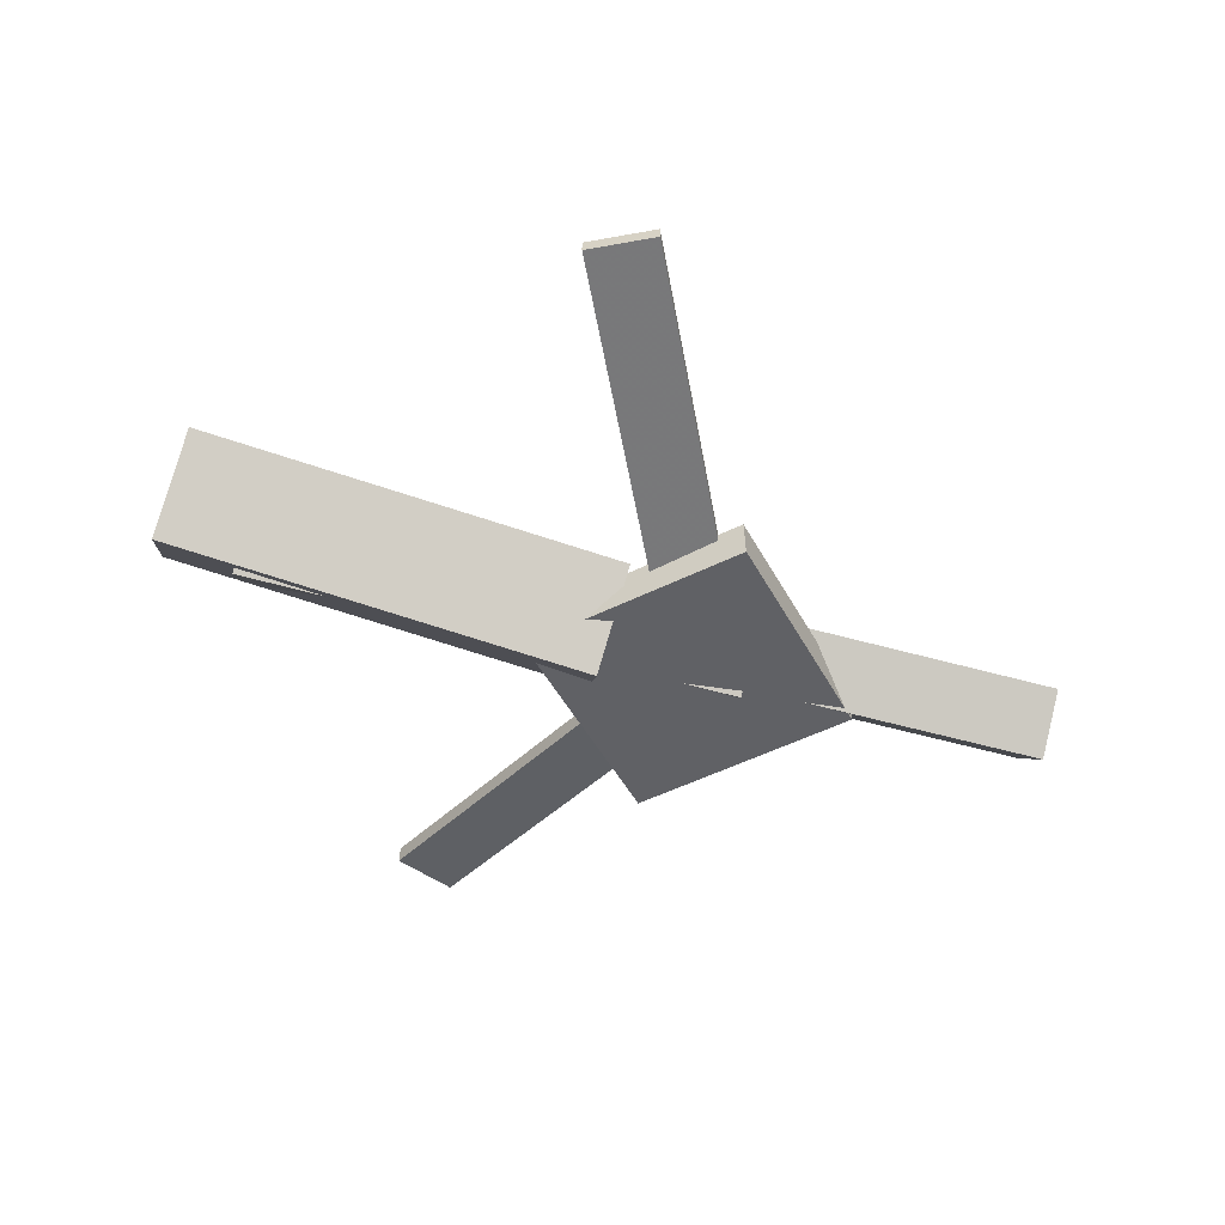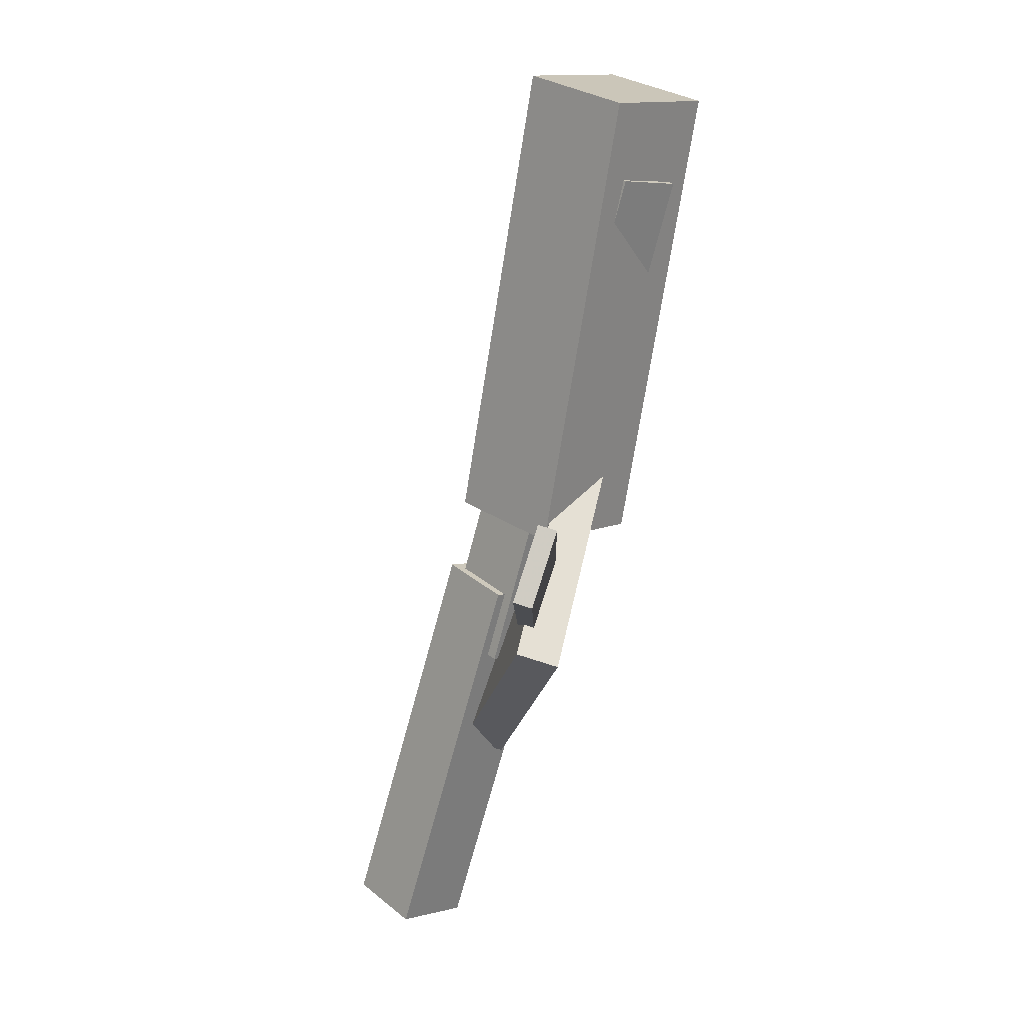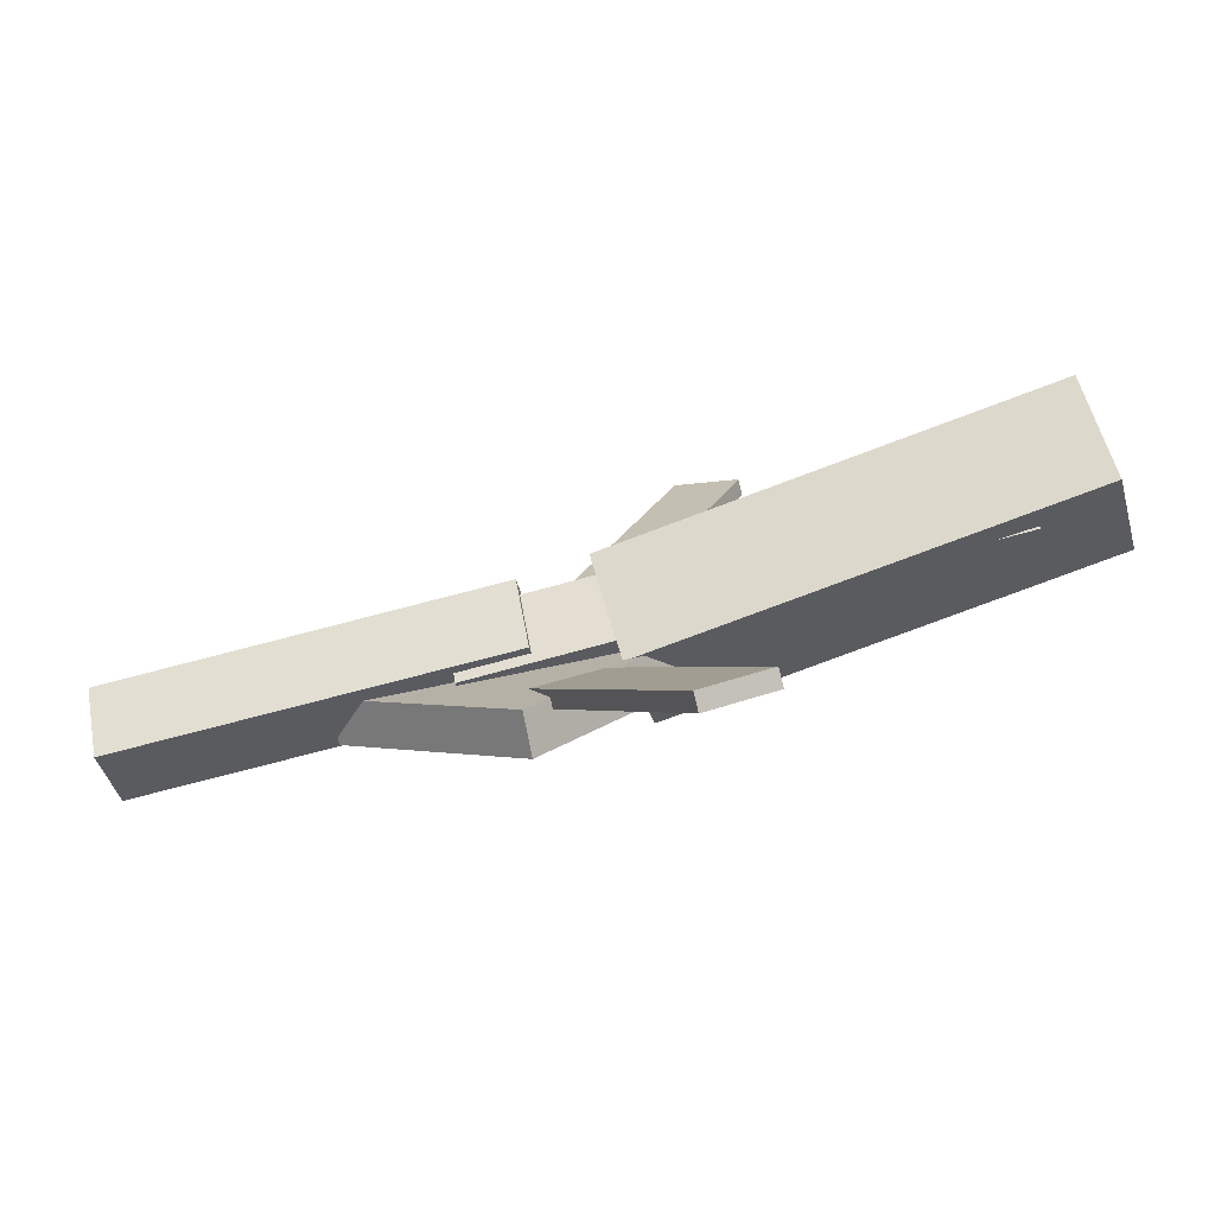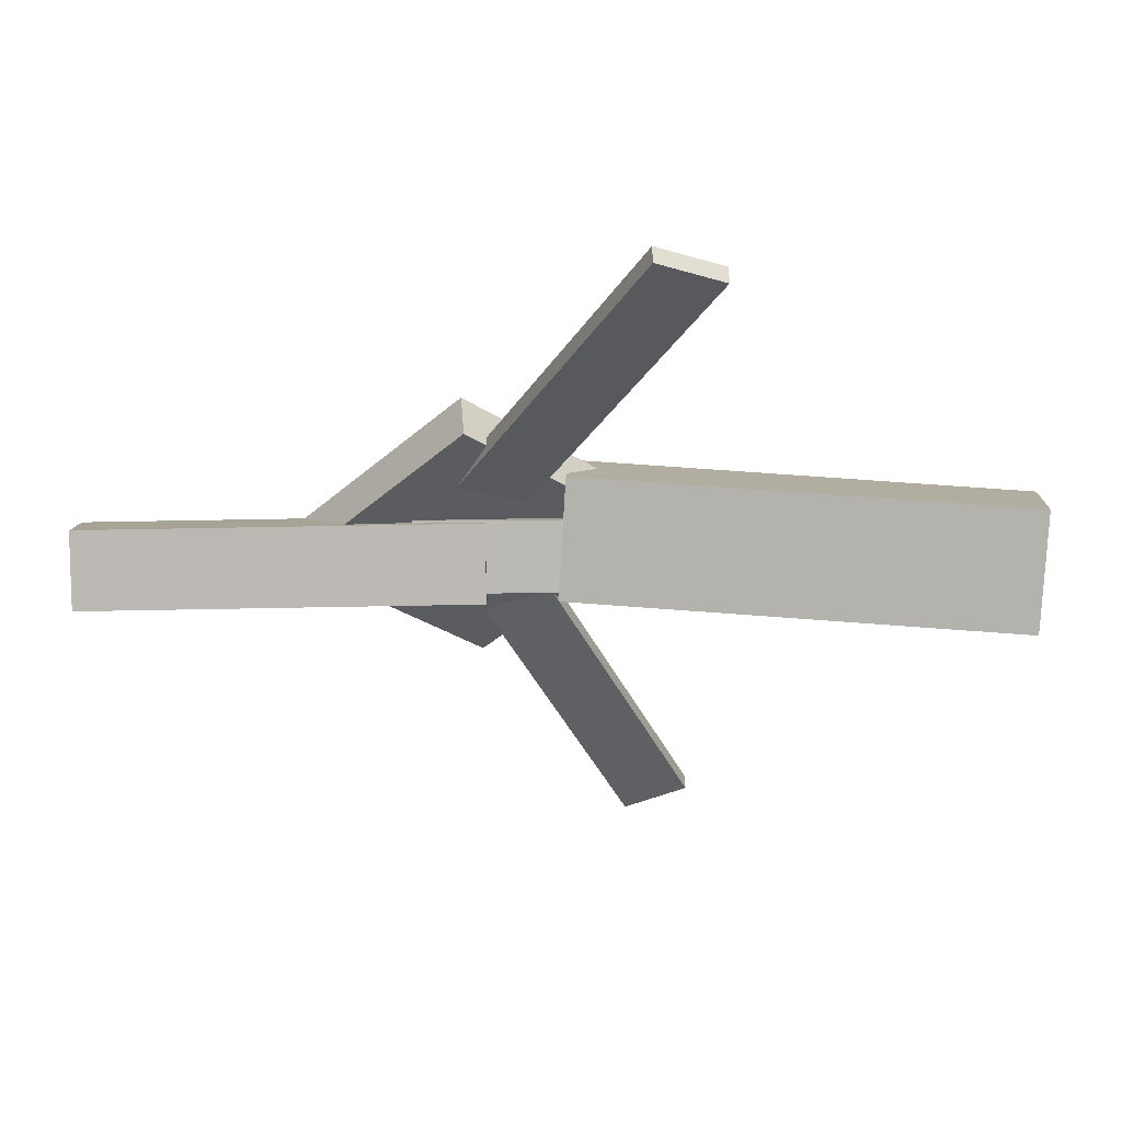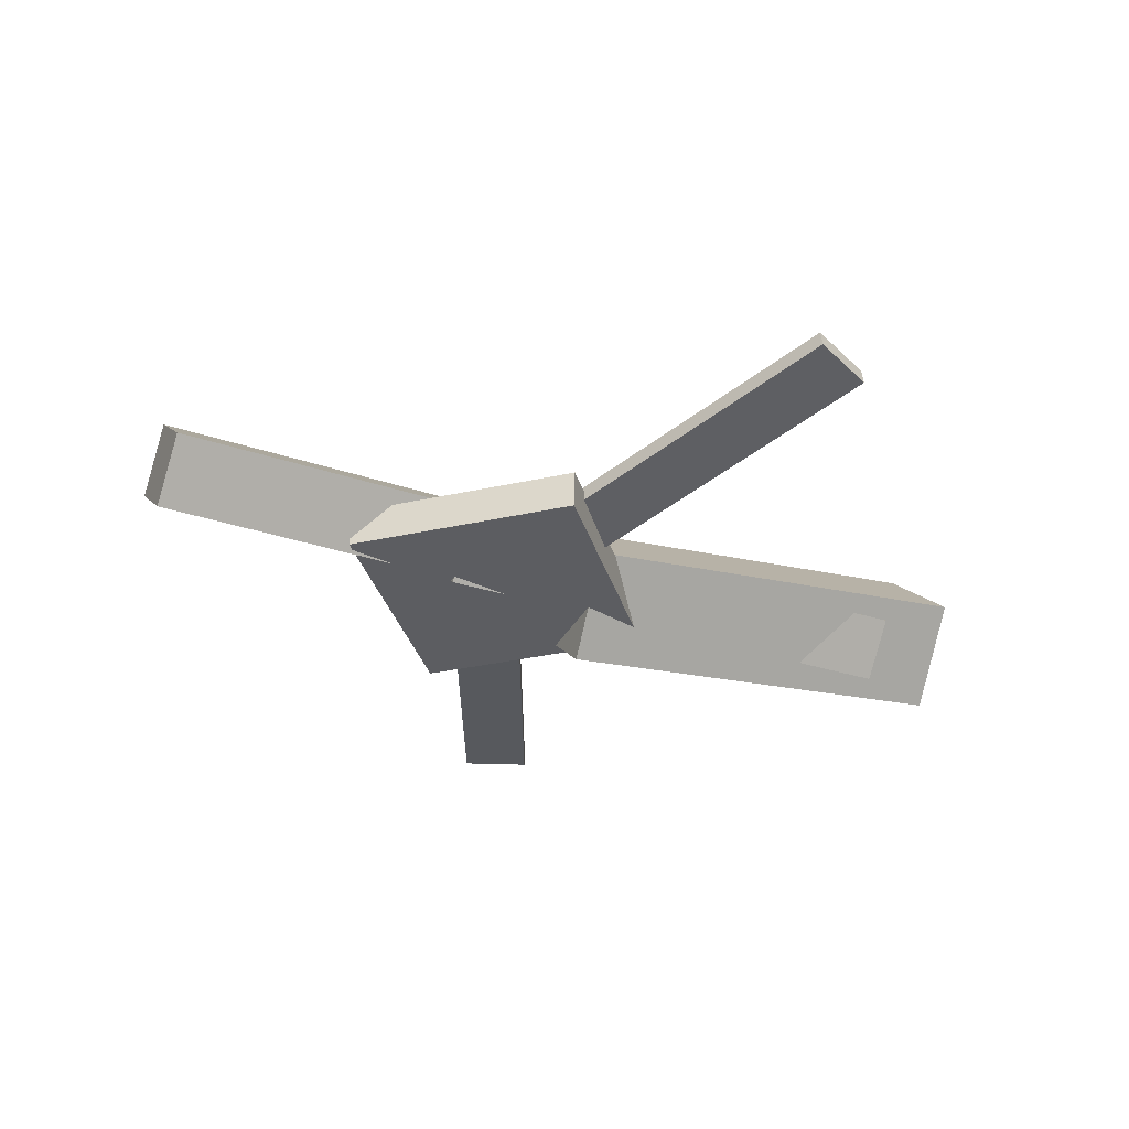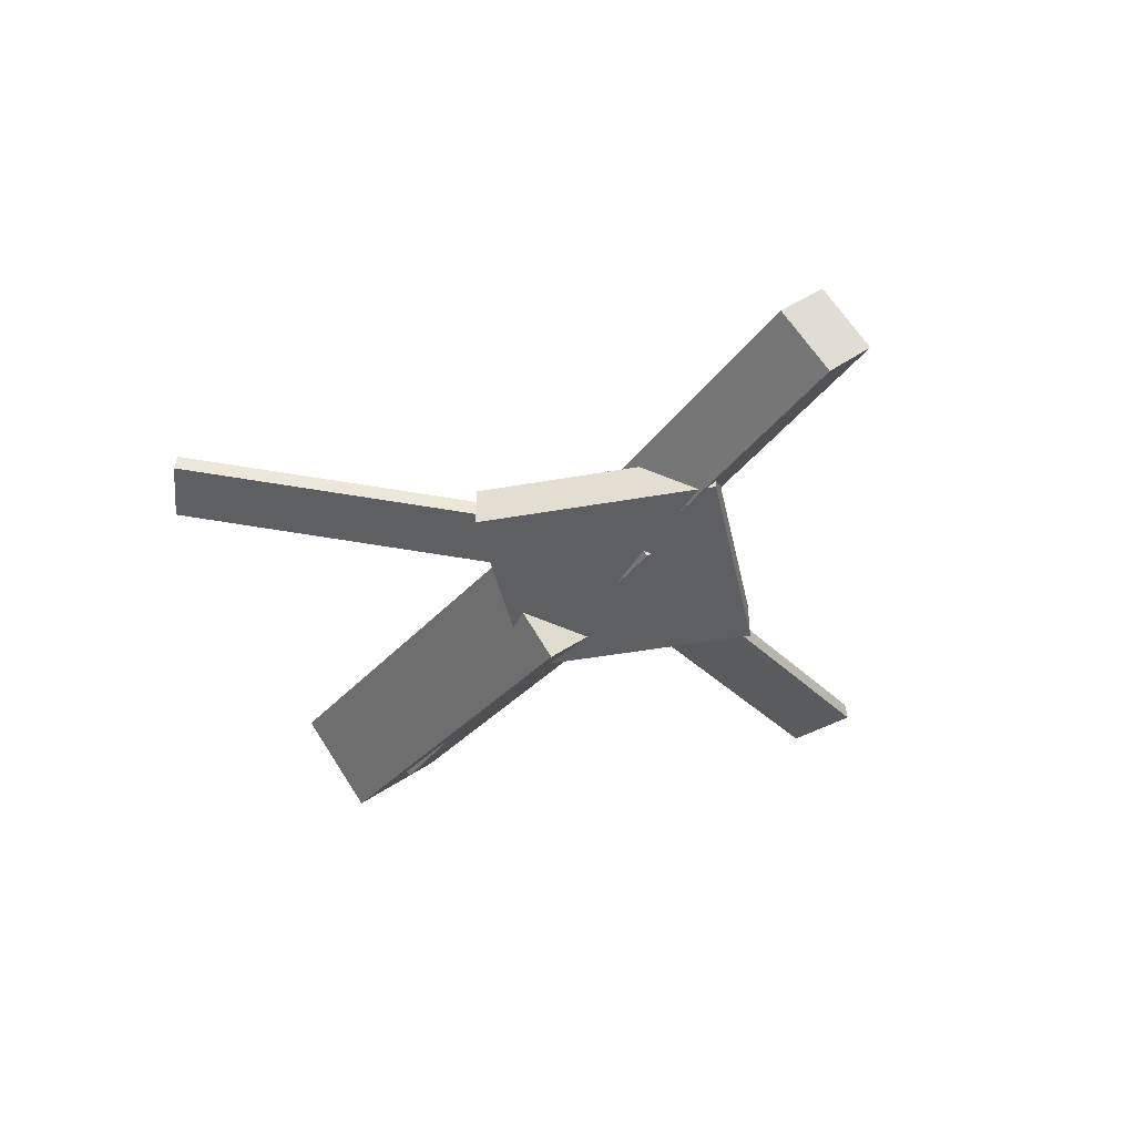
<metadata>
{"format":"obj","ext":"obj","renderer":"f3d","projection":"perspective","resolution":1024,"background":"white","views":[{"elev":-50.7,"azim":-15.4,"up":"+Y"},{"elev":-70.3,"azim":-107.2,"up":"+Z"},{"elev":-77.4,"azim":-167.7,"up":"+Z"},{"elev":54.1,"azim":176.7,"up":"+Z"},{"elev":-36.0,"azim":154.1,"up":"+Y"},{"elev":-39.4,"azim":58.5,"up":"+Y"}]}
</metadata>
<code>
v -0.01155 -0.05507 -0.05376
v -0.02051 -0.1168 0.01057
v -0.3465 -0.006332 -0.05363
v -0.3554 -0.06807 0.0107
v -0.002541 0.006707 0.006785
v -0.0115 -0.05503 0.07111
v -0.3375 0.05544 0.006915
v -0.3464 -0.006291 0.07124
f 1.0 7.0 5.0
f 1.0 3.0 7.0
f 1.0 4.0 3.0
f 1.0 2.0 4.0
f 3.0 8.0 7.0
f 3.0 4.0 8.0
f 5.0 7.0 8.0
f 5.0 8.0 6.0
f 1.0 5.0 6.0
f 1.0 6.0 2.0
f 2.0 6.0 8.0
f 2.0 8.0 4.0
v -0.06291 -0.03096 0.3304
v -0.06258 -0.01831 0.3289
v -0.1117 -0.03245 0.3068
v -0.1113 -0.0198 0.3053
v 0.06864 -0.06615 0.06119
v 0.06898 -0.0535 0.0597
v 0.01989 -0.06764 0.03756
v 0.02023 -0.05499 0.03607
f 9.0 15.0 13.0
f 9.0 11.0 15.0
f 9.0 12.0 11.0
f 9.0 10.0 12.0
f 11.0 16.0 15.0
f 11.0 12.0 16.0
f 13.0 15.0 16.0
f 13.0 16.0 14.0
f 9.0 13.0 14.0
f 9.0 14.0 10.0
f 10.0 14.0 16.0
f 10.0 16.0 12.0
v -0.2935 -0.06767 -0.005746
v 0.09673 -0.08721 -0.005904
v -0.2916 -0.03031 0.0345
v 0.09861 -0.04985 0.03434
v -0.2916 -0.02937 -0.0414
v 0.09863 -0.04891 -0.04156
v -0.2897 0.007996 -0.001152
v 0.1005 -0.01154 -0.00131
f 17.0 23.0 21.0
f 17.0 19.0 23.0
f 17.0 20.0 19.0
f 17.0 18.0 20.0
f 19.0 24.0 23.0
f 19.0 20.0 24.0
f 21.0 23.0 24.0
f 21.0 24.0 22.0
f 17.0 21.0 22.0
f 17.0 22.0 18.0
f 18.0 22.0 24.0
f 18.0 24.0 20.0
v 0.3405 -0.04744 -0.04165
v 0.04659 -0.03602 -0.04073
v 0.3421 -0.009685 -0.0006859
v 0.04819 0.001734 0.0002328
v 0.339 -0.08997 -0.002391
v 0.04506 -0.07855 -0.001472
v 0.3406 -0.05221 0.03857
v 0.04666 -0.0408 0.03949
f 25.0 31.0 29.0
f 25.0 27.0 31.0
f 25.0 28.0 27.0
f 25.0 26.0 28.0
f 27.0 32.0 31.0
f 27.0 28.0 32.0
f 29.0 31.0 32.0
f 29.0 32.0 30.0
f 25.0 29.0 30.0
f 25.0 30.0 26.0
f 26.0 30.0 32.0
f 26.0 32.0 28.0
v 0.05257 -0.08455 -0.135
v 0.1868 -0.08142 -0.009373
v -0.07481 -0.08802 0.001123
v 0.05944 -0.08489 0.1268
v 0.05176 -0.05239 -0.135
v 0.186 -0.04926 -0.00931
v -0.07562 -0.05587 0.001186
v 0.05863 -0.05274 0.1269
f 33.0 39.0 37.0
f 33.0 35.0 39.0
f 33.0 36.0 35.0
f 33.0 34.0 36.0
f 35.0 40.0 39.0
f 35.0 36.0 40.0
f 37.0 39.0 40.0
f 37.0 40.0 38.0
f 33.0 37.0 38.0
f 33.0 38.0 34.0
f 34.0 38.0 40.0
f 34.0 40.0 36.0
v 0.06289 -0.07023 -0.0547
v 0.01421 -0.07222 -0.03297
v -0.05847 -0.02836 -0.3228
v -0.1071 -0.03035 -0.3011
v 0.0632 -0.05733 -0.05282
v 0.01452 -0.05932 -0.0311
v -0.05816 -0.01545 -0.3209
v -0.1068 -0.01745 -0.2992
f 41.0 47.0 45.0
f 41.0 43.0 47.0
f 41.0 44.0 43.0
f 41.0 42.0 44.0
f 43.0 48.0 47.0
f 43.0 44.0 48.0
f 45.0 47.0 48.0
f 45.0 48.0 46.0
f 41.0 45.0 46.0
f 41.0 46.0 42.0
f 42.0 46.0 48.0
f 42.0 48.0 44.0

</code>
